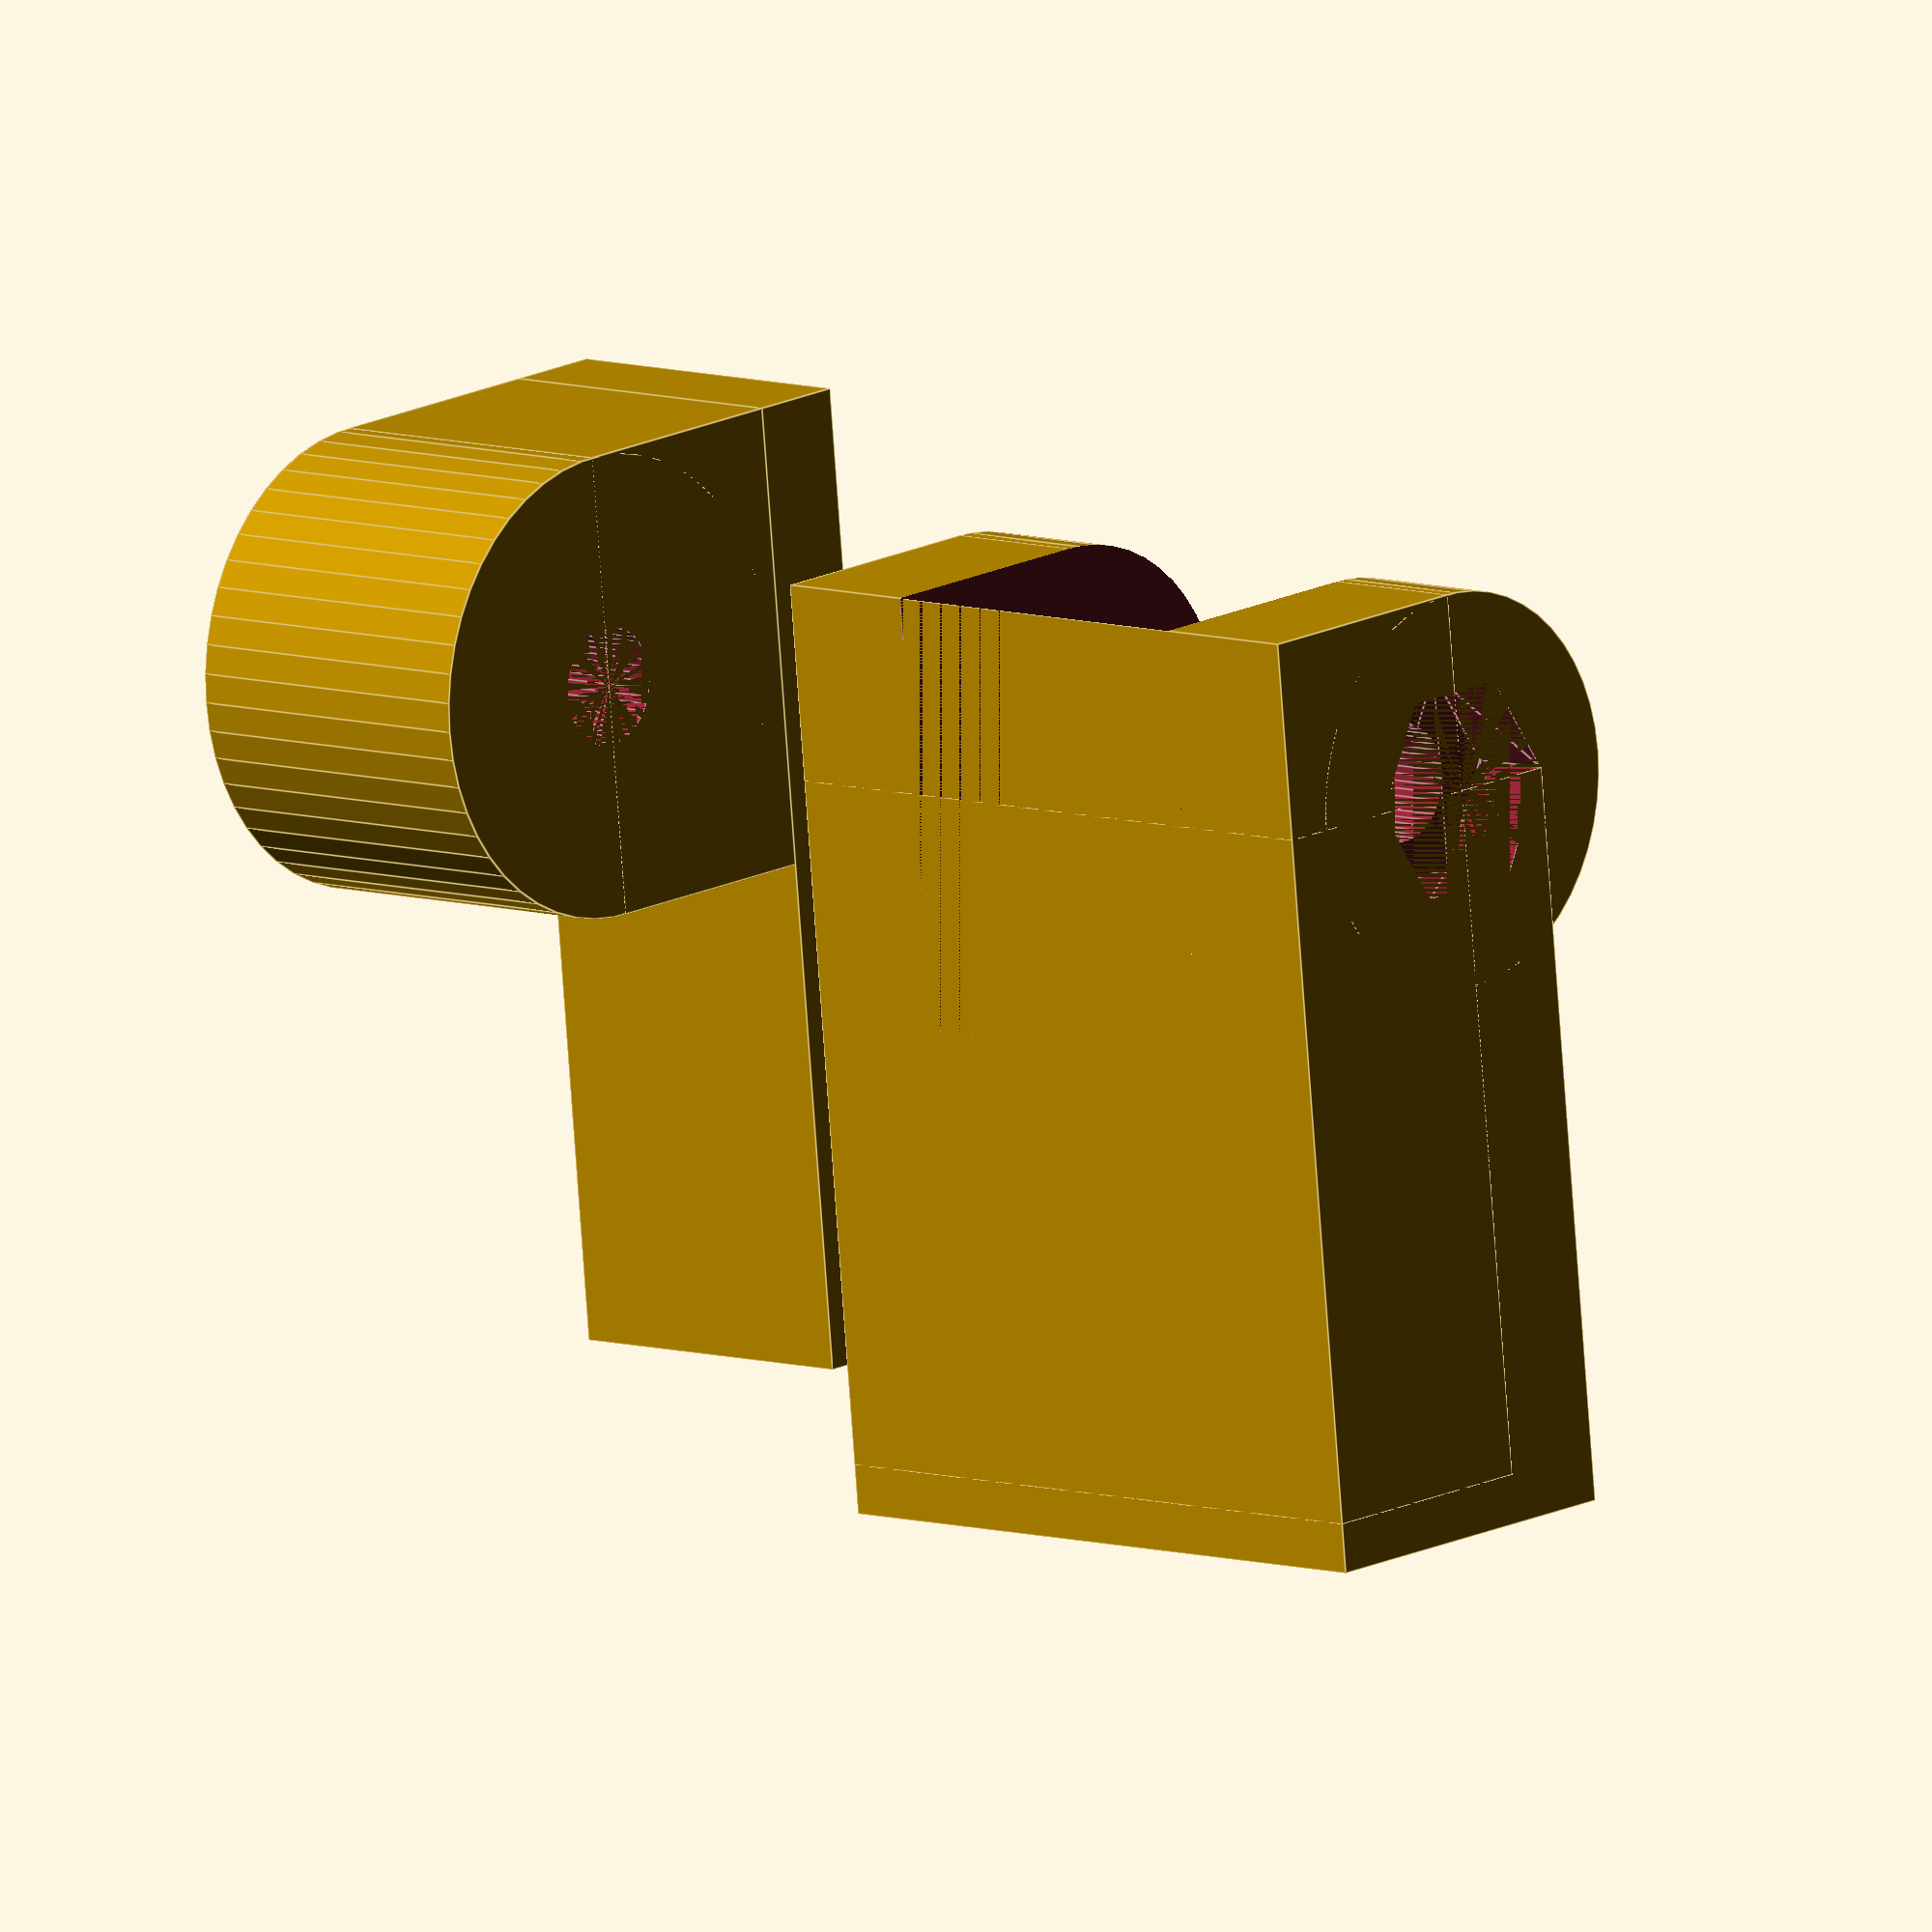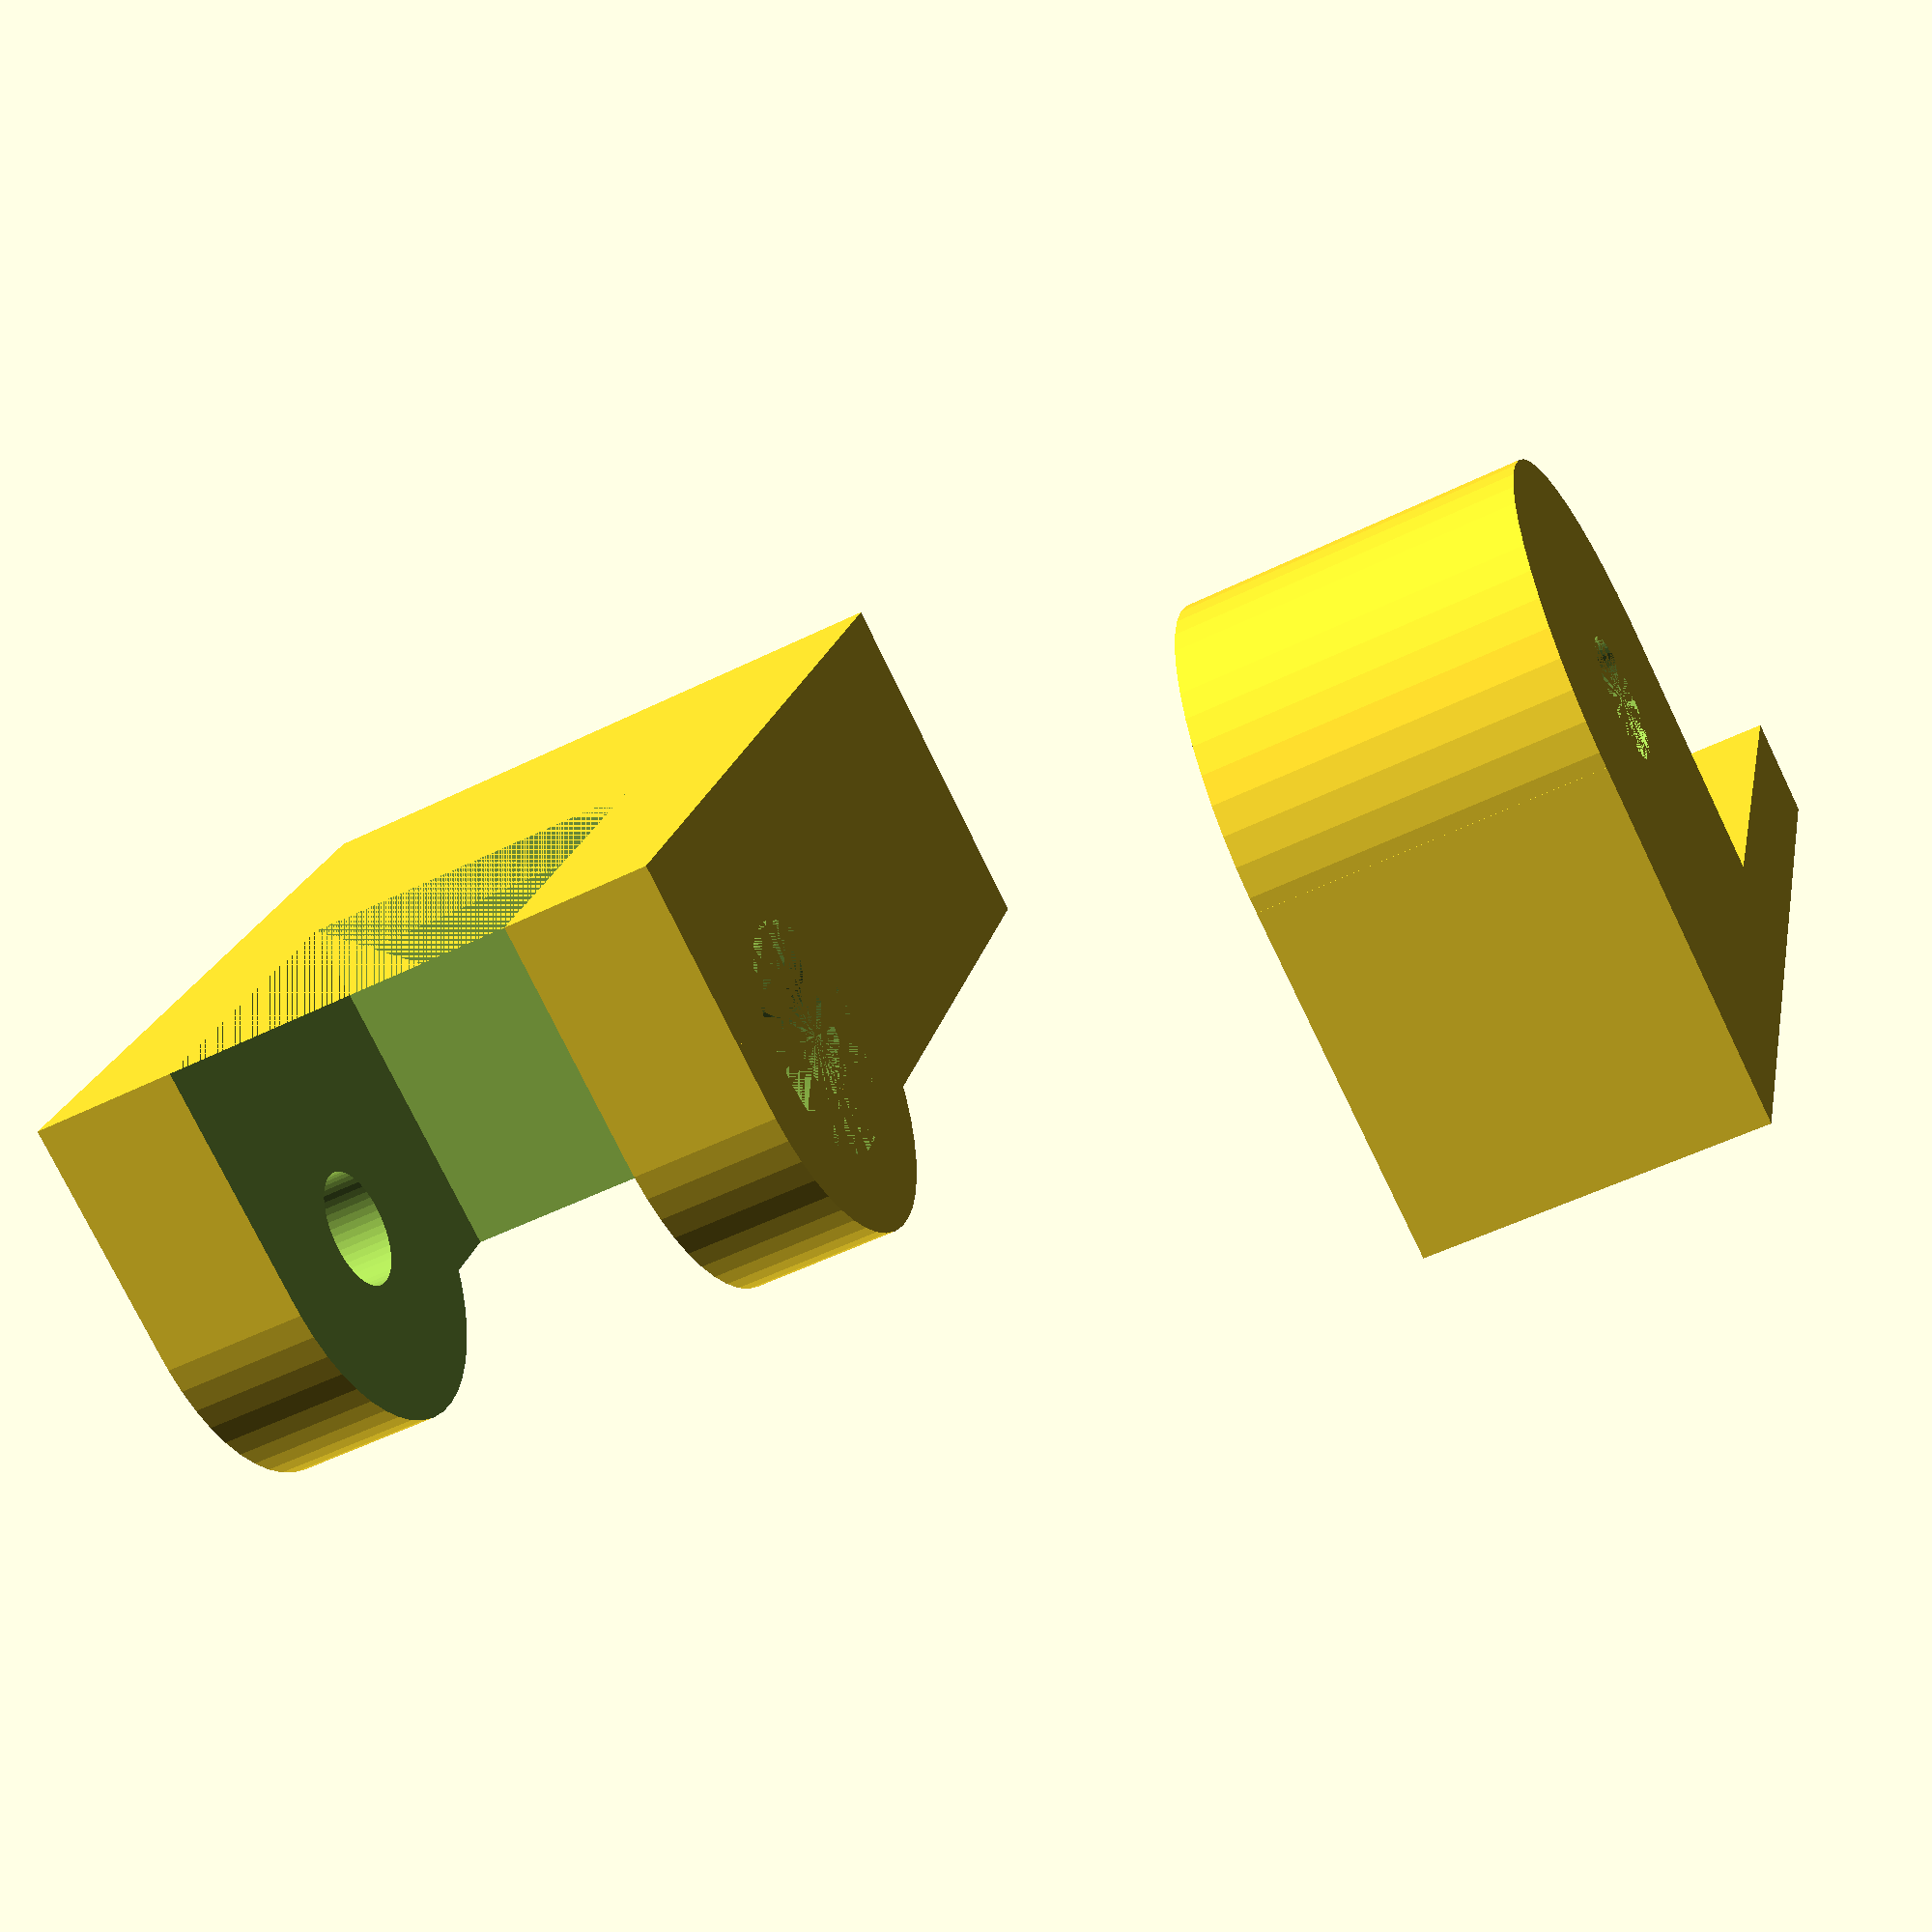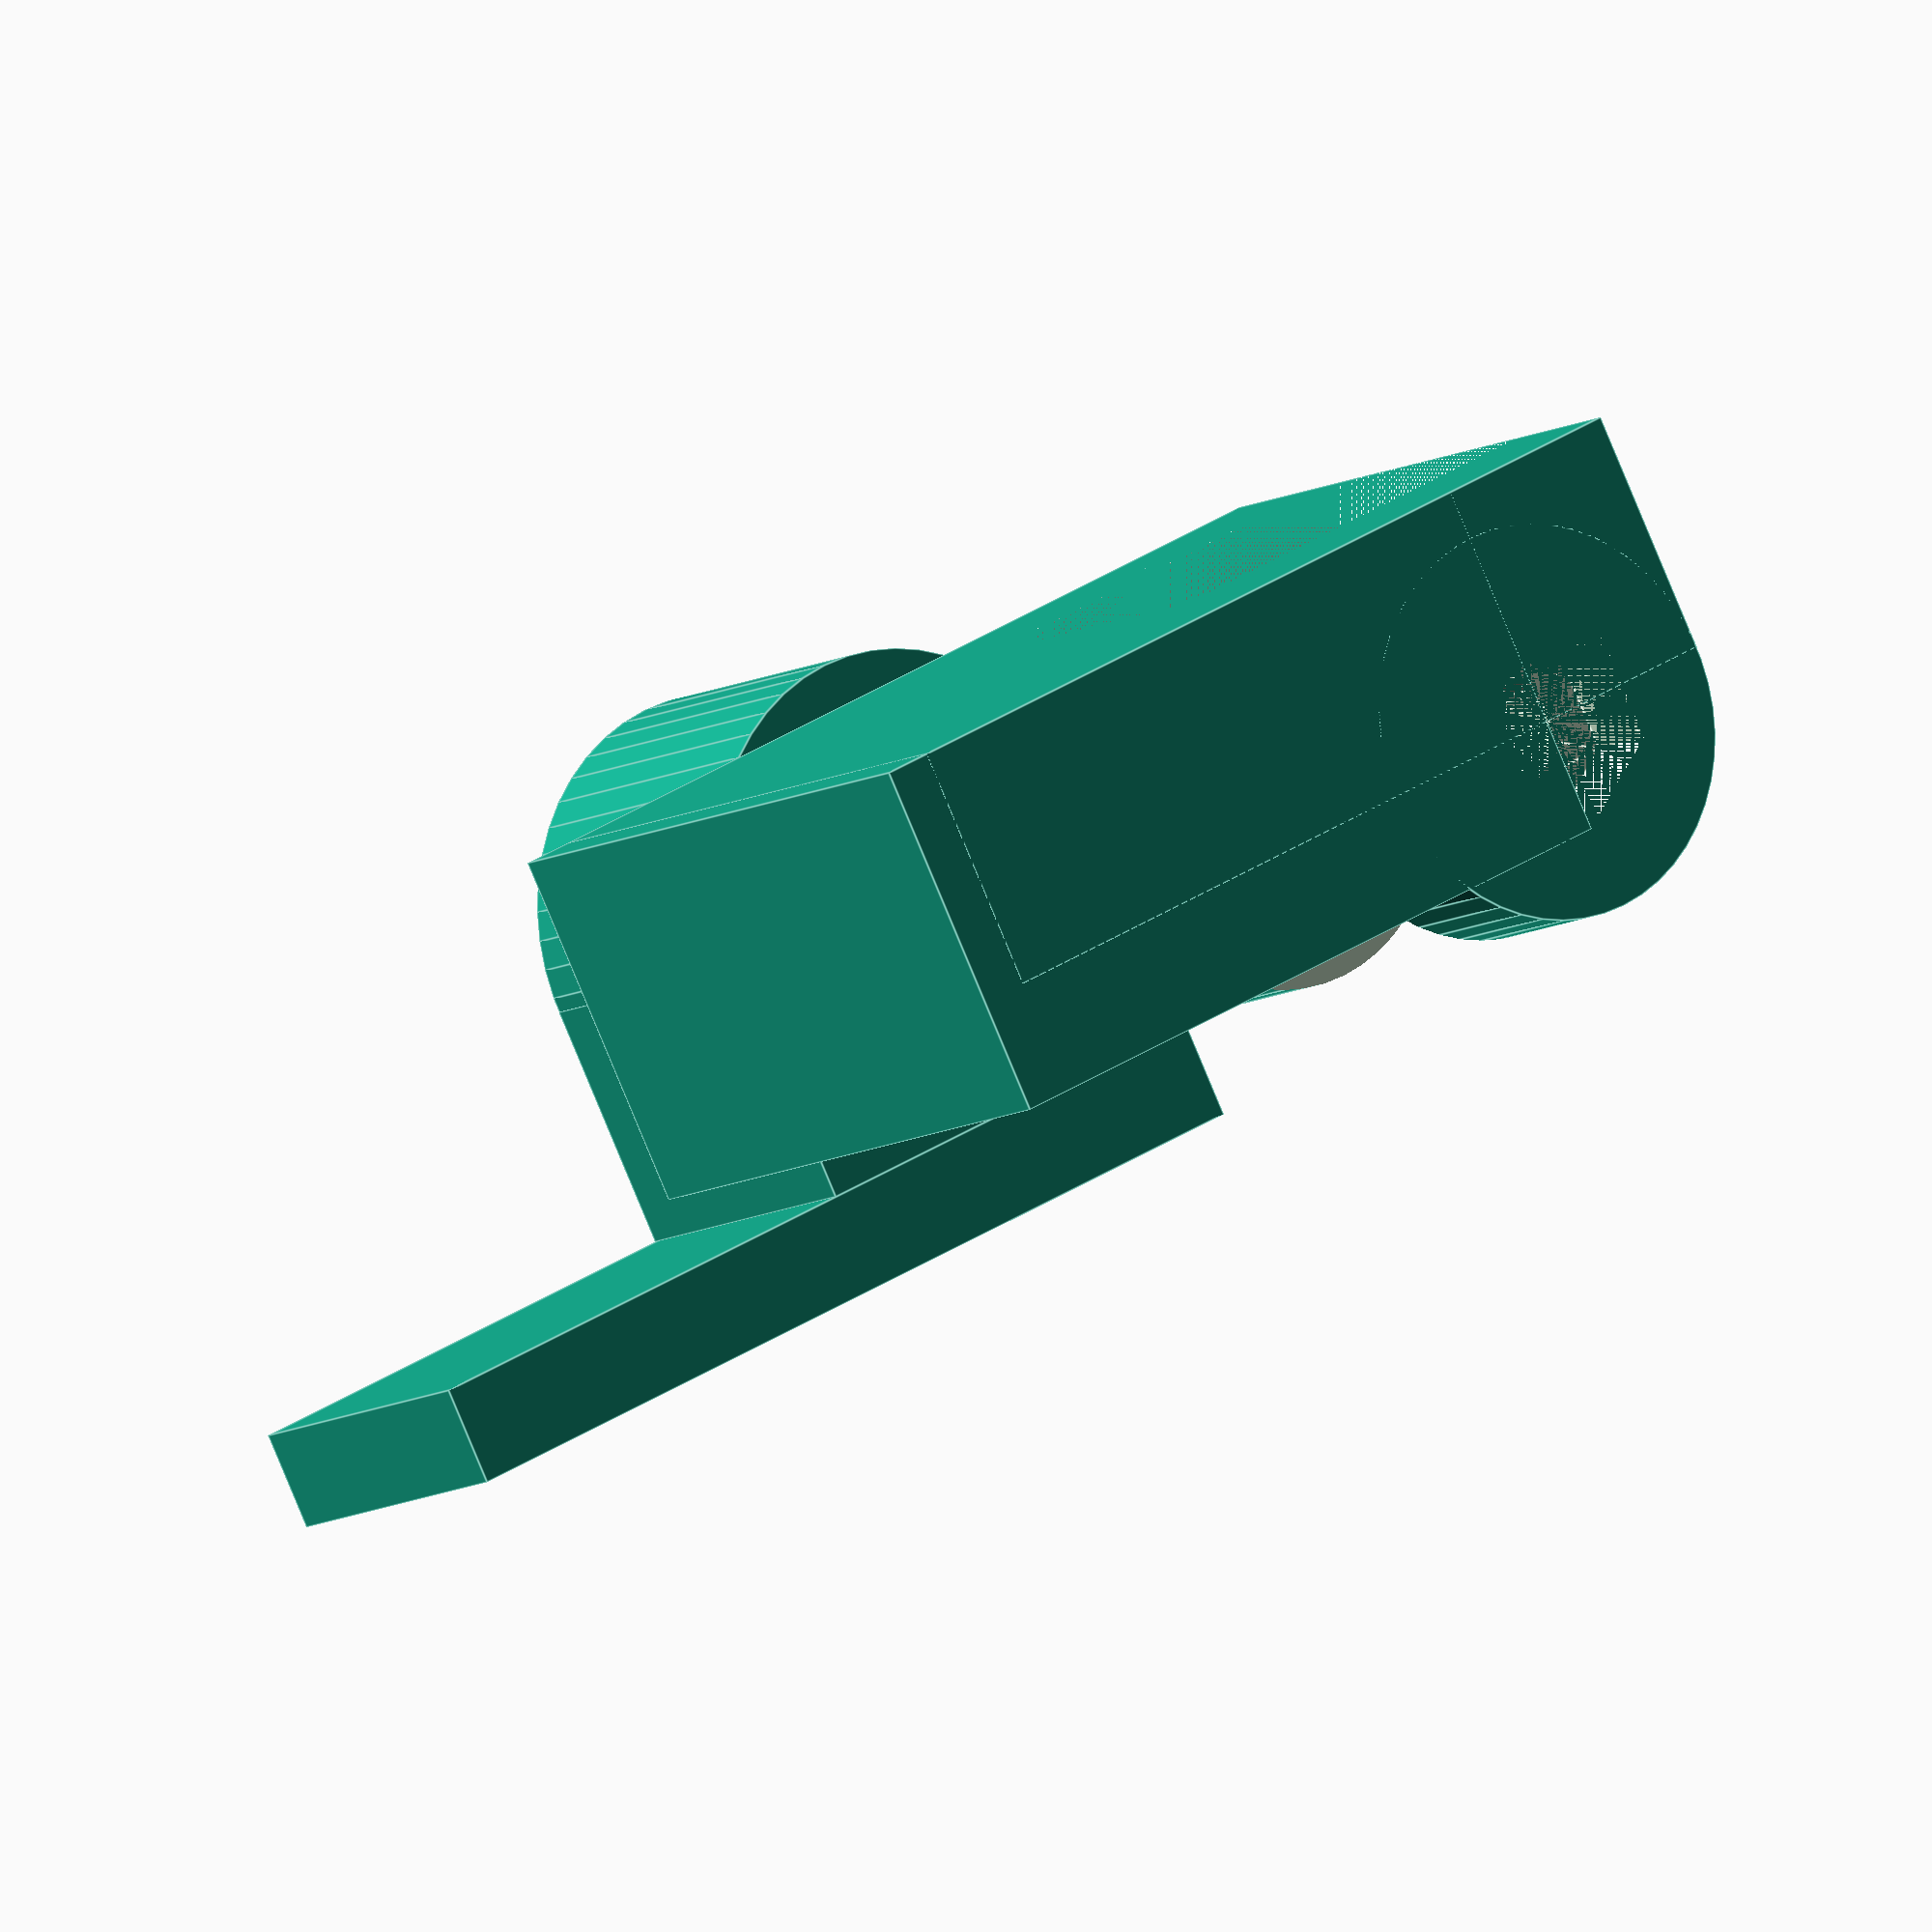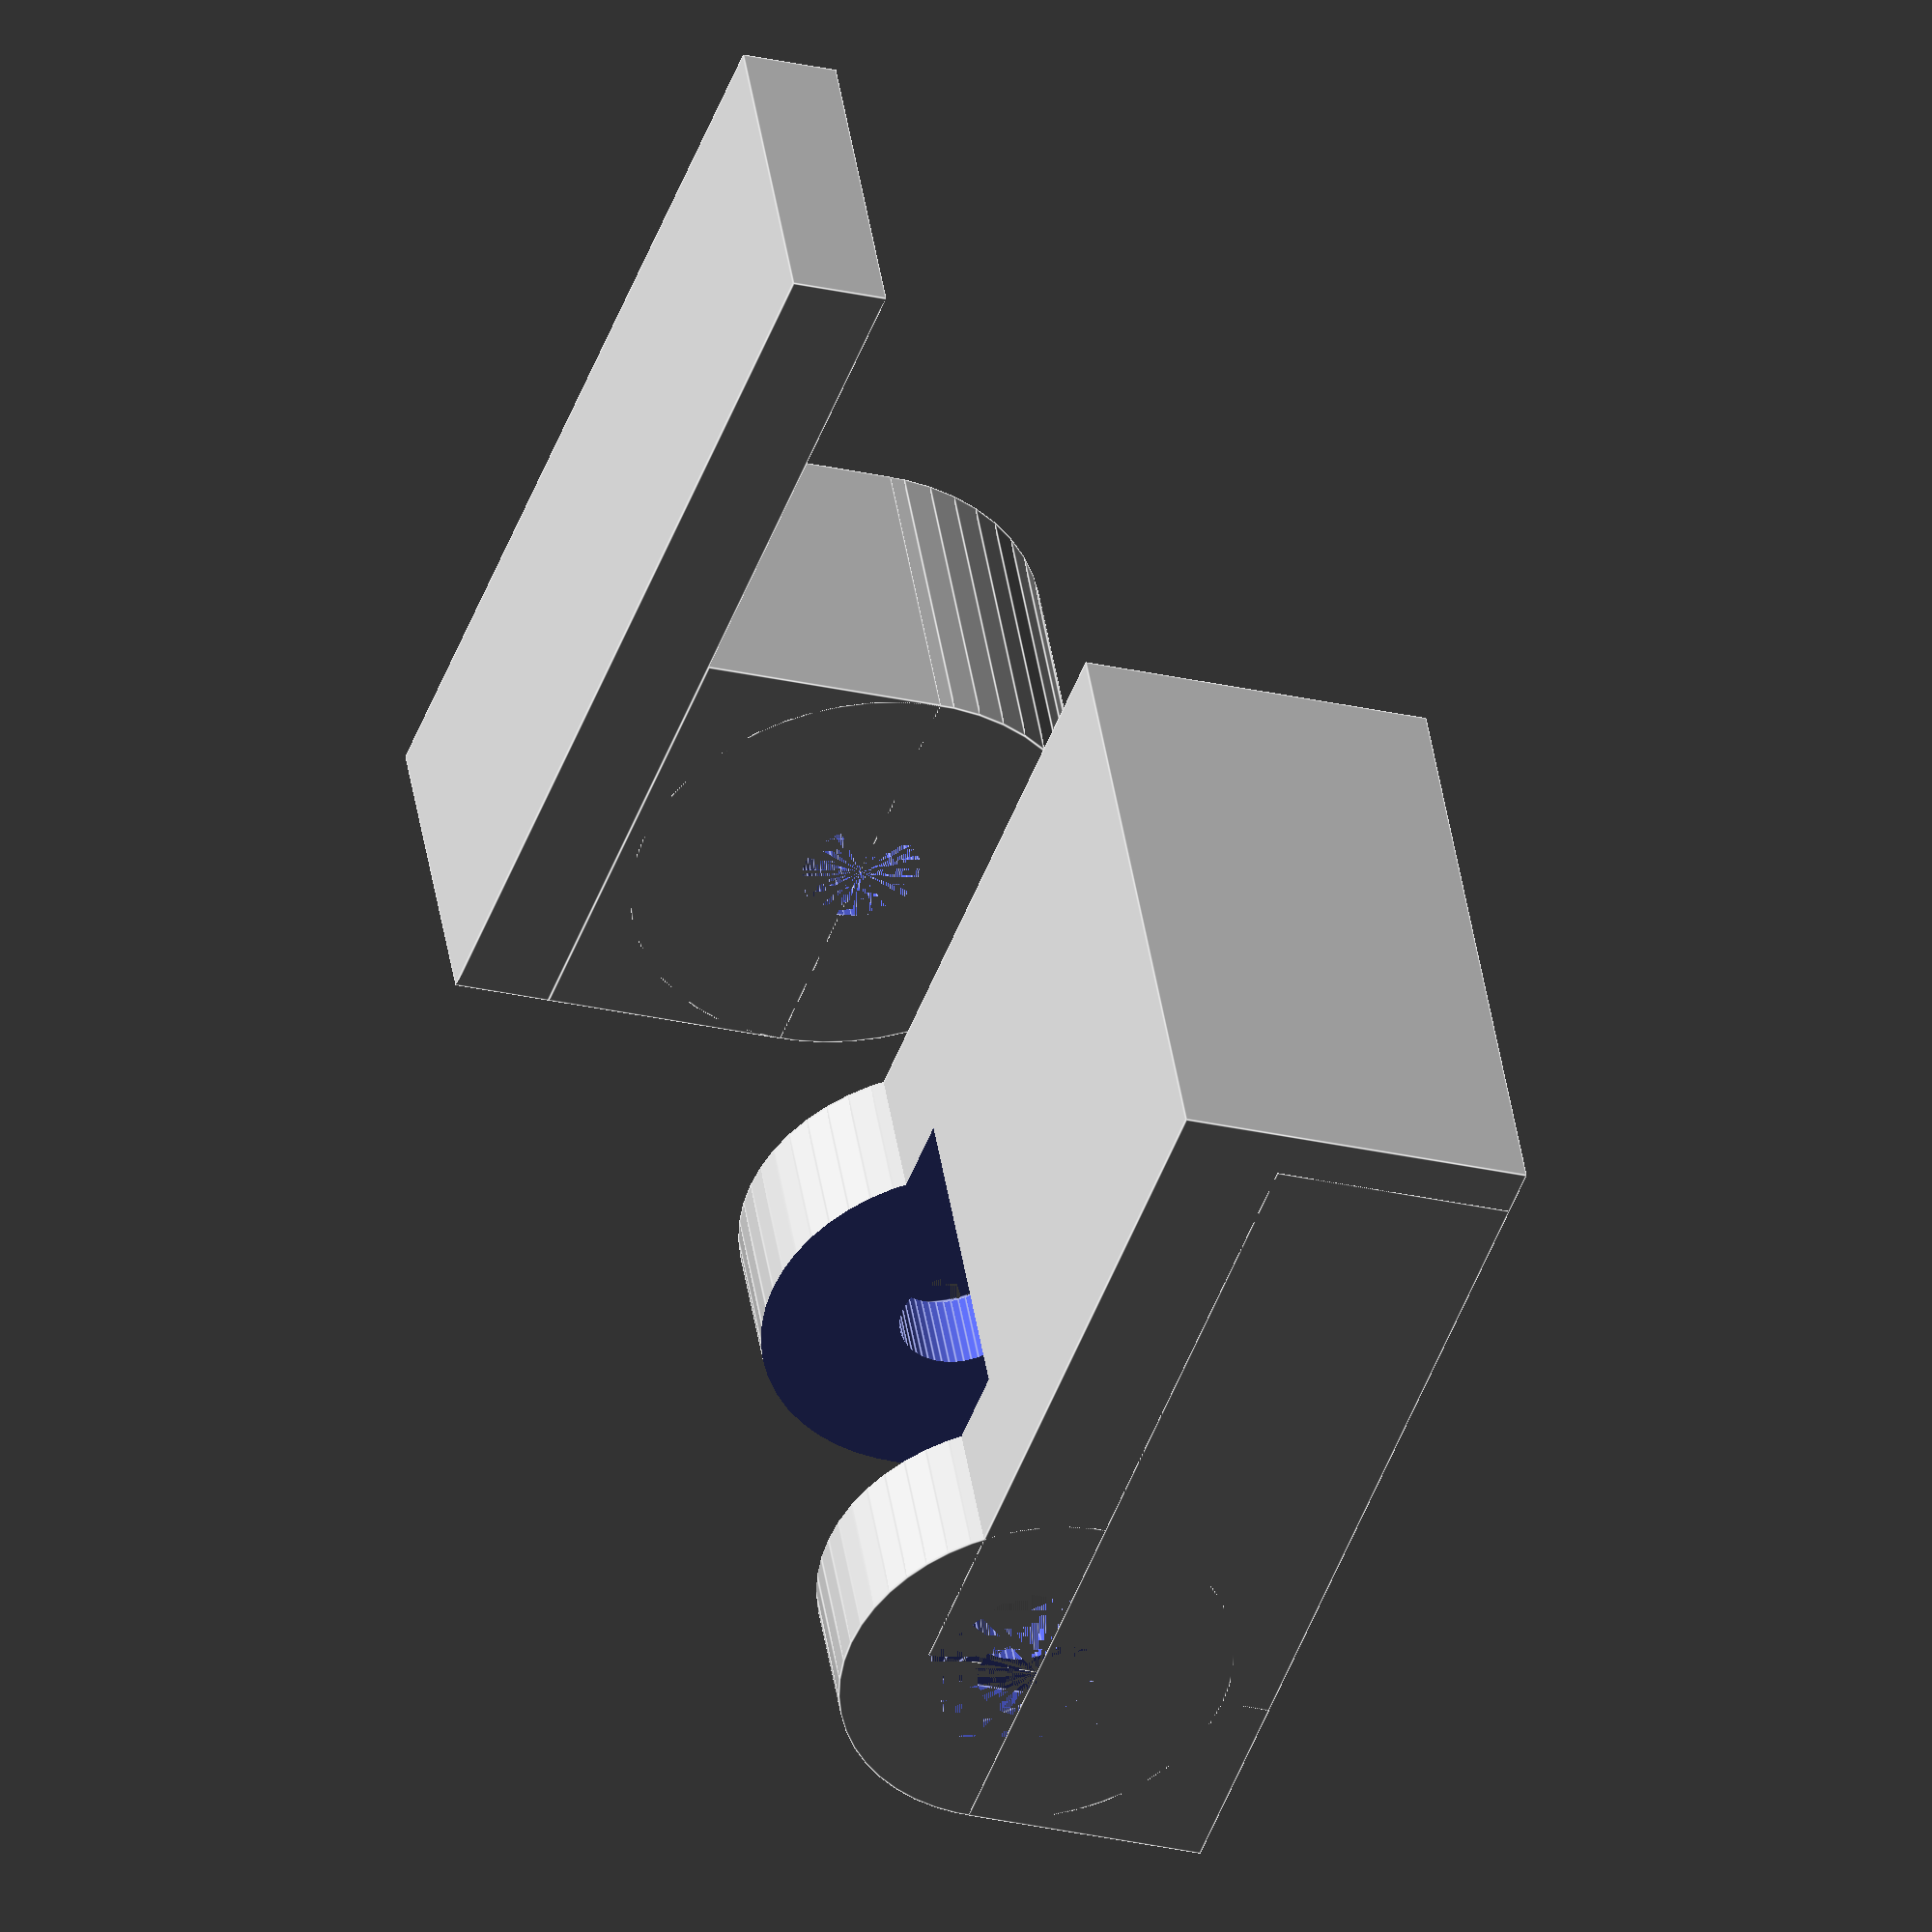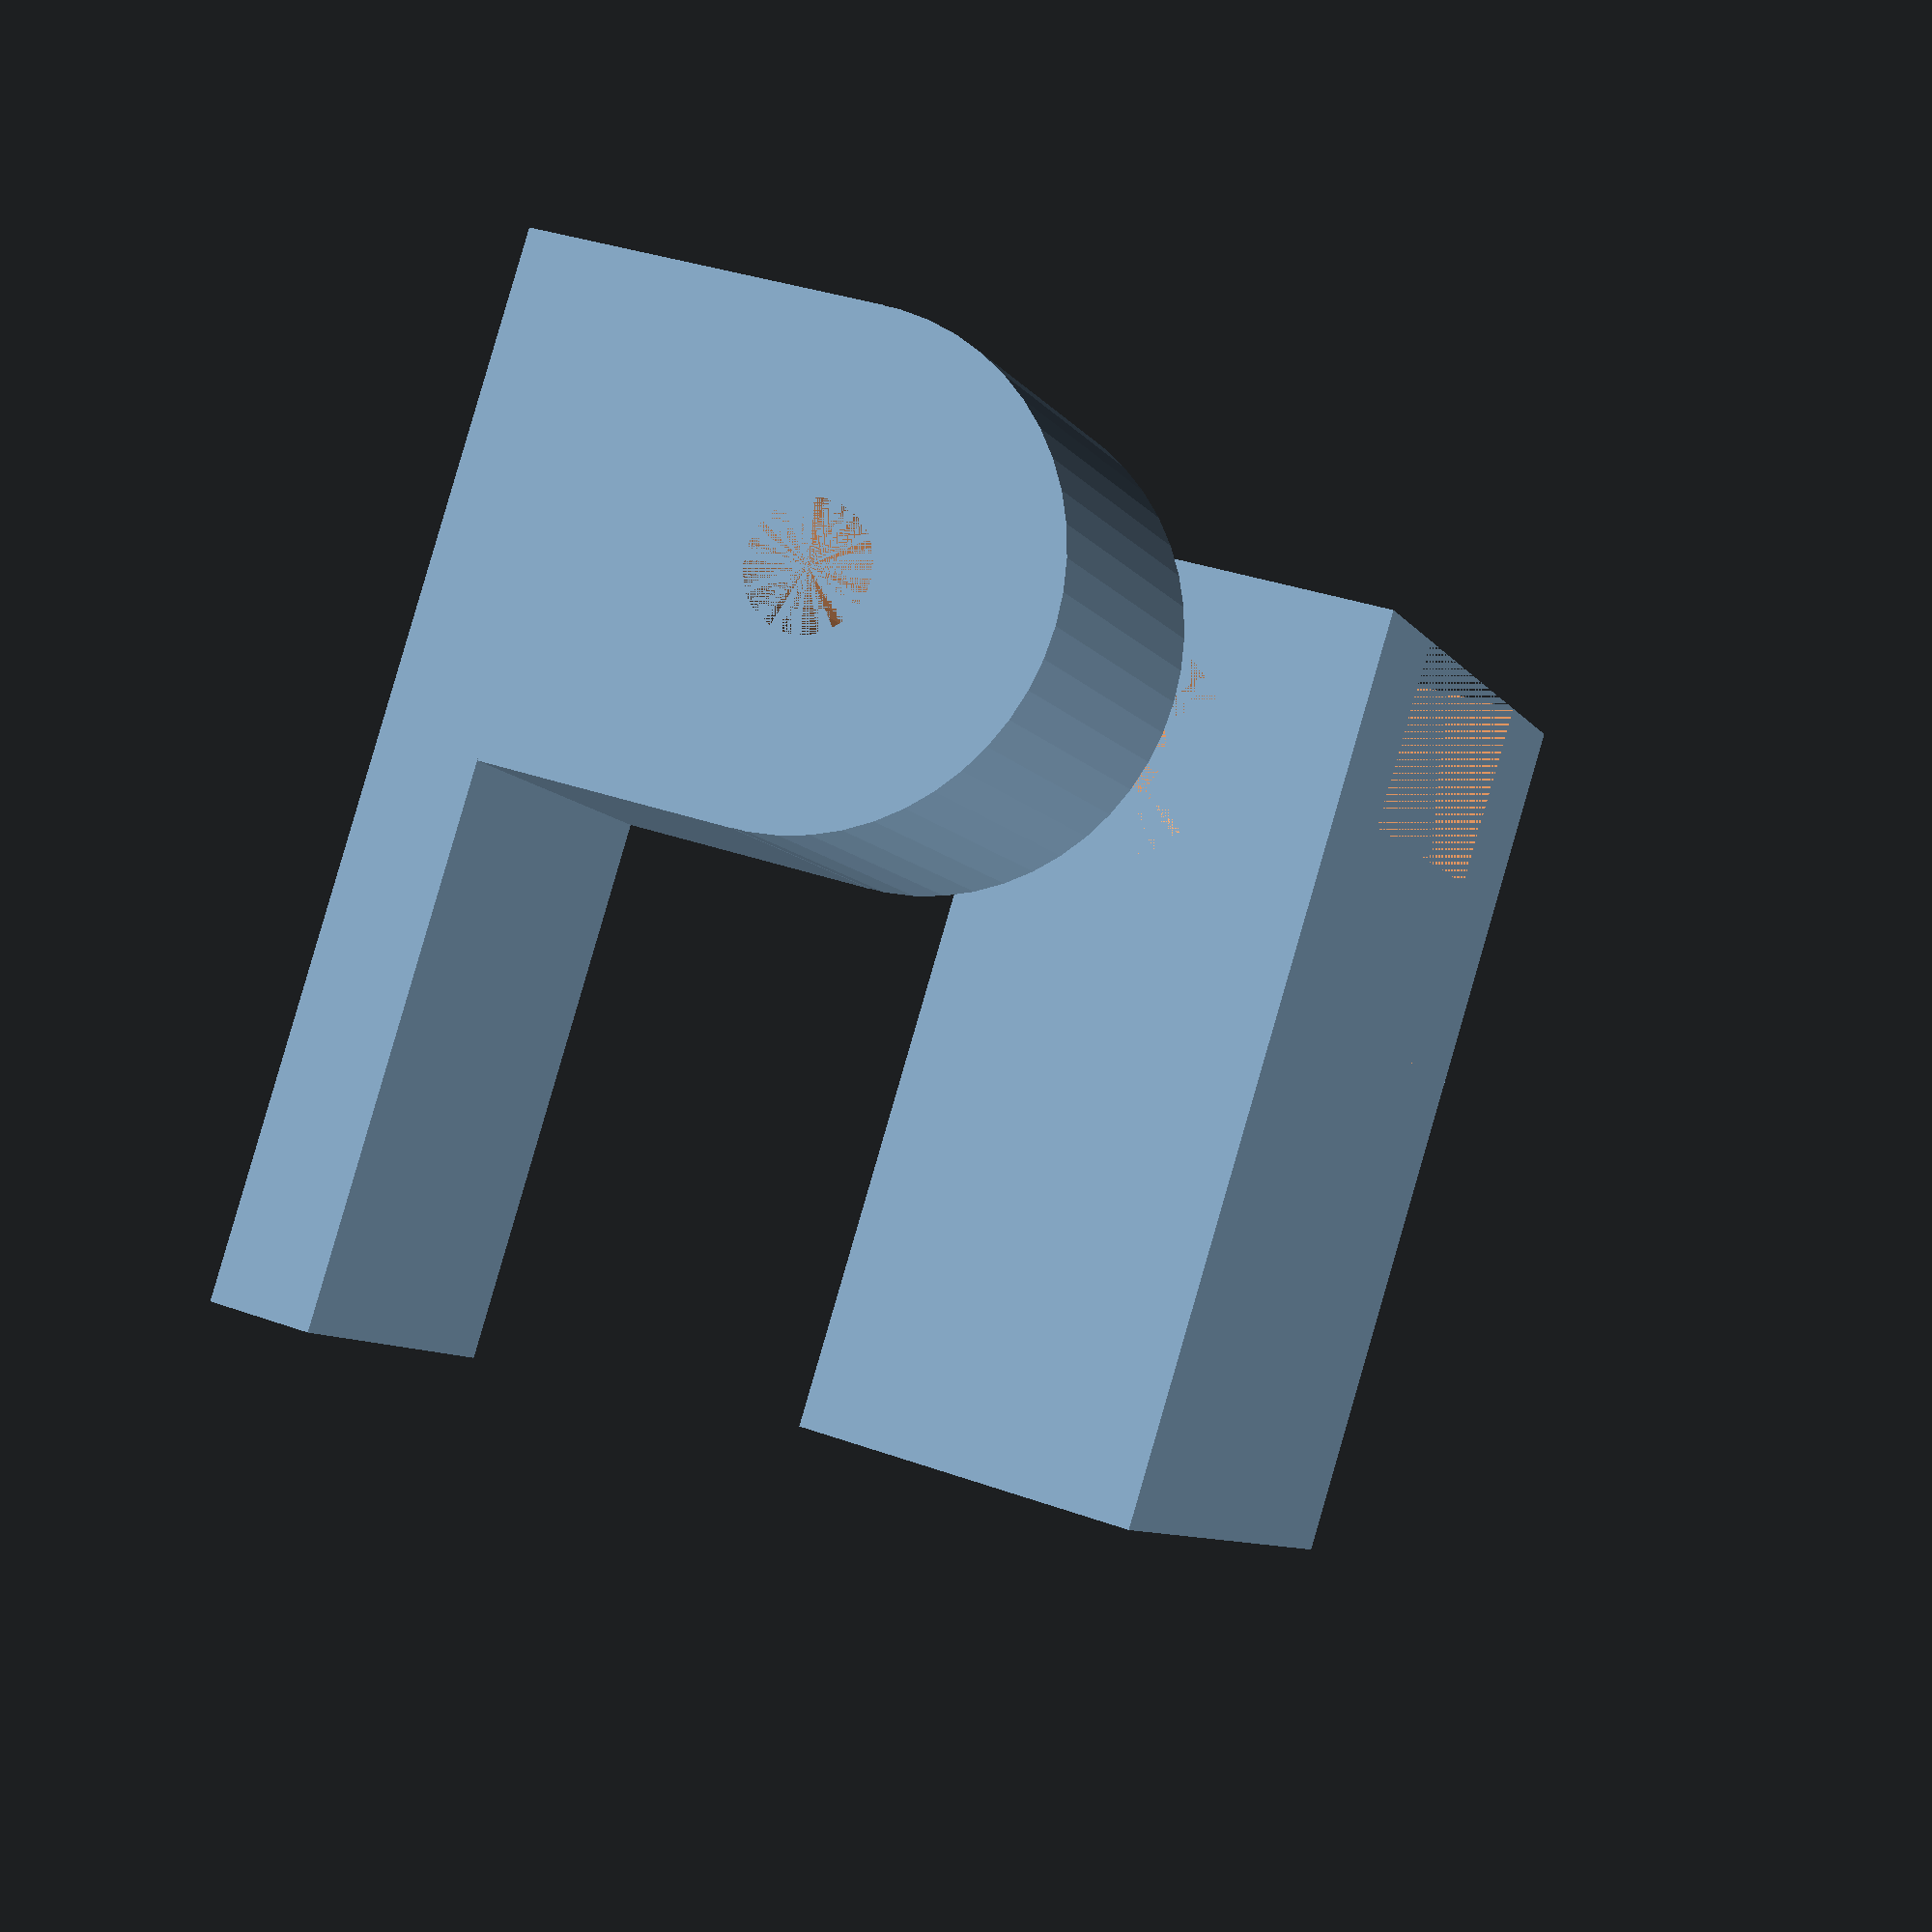
<openscad>
$fn = 50;


difference() {
	union() {
		translate(v = [-10.0000000000, 0, 0.0000000000]) {
			rotate(a = [0, 90, 0]) {
				cylinder(h = 20, r = 6.0000000000);
			}
		}
		translate(v = [-10.0000000000, -22.5000000000, -7.5000000000]) {
			cube(size = [20, 22.5000000000, 11]);
		}
		translate(v = [-10.0000000000, -21.0000000000, -7.5000000000]) {
			cube(size = [20, 27, 7.5000000000]);
		}
		translate(v = [25.0000000000, 0, 0.0000000000]) {
			rotate(a = [0, 90, 0]) {
				cylinder(h = 10, r = 7.0000000000);
			}
		}
		translate(v = [25.0000000000, -7.0000000000, 0]) {
			cube(size = [10, 14, 7.5000000000]);
		}
		translate(v = [25.0000000000, -22.5000000000, 7.5000000000]) {
			cube(size = [10, 29.5000000000, 3]);
		}
	}
	union() {
		translate(v = [10.0000000000, 0, 0]) {
			rotate(a = [0, 90, 0]) {
				difference() {
					union() {
						translate(v = [0, 0, -20.0000000000]) {
							rotate(a = [0, 0, 0]) {
								difference() {
									union() {
										linear_extrude(height = 2.5000000000) {
											polygon(points = [[3.4620000000, 0.0000000000], [1.7310000000, 2.9981799479], [-1.7310000000, 2.9981799479], [-3.4620000000, 0.0000000000], [-1.7310000000, -2.9981799479], [1.7310000000, -2.9981799479]]);
										}
									}
									union();
								}
							}
						}
						translate(v = [0, 0, -20.0000000000]) {
							rotate(a = [0, 0, 0]) {
								difference() {
									union() {
										linear_extrude(height = 2.5000000000) {
											polygon(points = [[3.4620000000, 0.0000000000], [1.7310000000, 2.9981799479], [-1.7310000000, 2.9981799479], [-3.4620000000, 0.0000000000], [-1.7310000000, -2.9981799479], [1.7310000000, -2.9981799479]]);
										}
									}
									union();
								}
							}
						}
						translate(v = [0, 0, -20.0000000000]) {
							rotate(a = [0, 0, 0]) {
								difference() {
									union() {
										linear_extrude(height = 2.5000000000) {
											polygon(points = [[3.4620000000, 0.0000000000], [1.7310000000, 2.9981799479], [-1.7310000000, 2.9981799479], [-3.4620000000, 0.0000000000], [-1.7310000000, -2.9981799479], [1.7310000000, -2.9981799479]]);
										}
									}
									union();
								}
							}
						}
						translate(v = [0, 0, -20.0000000000]) {
							cylinder(h = 20, r = 1.5000000000);
						}
						translate(v = [0, 0, -1.9000000000]) {
							cylinder(h = 1.9000000000, r1 = 1.8000000000, r2 = 3.6000000000);
						}
						translate(v = [0, 0, -20.0000000000]) {
							cylinder(h = 20, r = 1.8000000000);
						}
						translate(v = [0, 0, -20.0000000000]) {
							cylinder(h = 20, r = 1.5000000000);
						}
					}
					union();
				}
			}
		}
		translate(v = [-5.5000000000, -7.2500000000, -7.5000000000]) {
			cube(size = [11, 17.5000000000, 15]);
		}
		translate(v = [25.0000000000, 0, 0]) {
			rotate(a = [0, 90, 0]) {
				cylinder(h = 10, r = 1.8000000000);
			}
		}
	}
}
</openscad>
<views>
elev=344.3 azim=5.6 roll=222.8 proj=o view=edges
elev=256.9 azim=348.2 roll=334.1 proj=p view=solid
elev=83.7 azim=305.9 roll=202.6 proj=o view=edges
elev=24.0 azim=246.3 roll=68.0 proj=o view=edges
elev=325.9 azim=320.3 roll=115.9 proj=p view=solid
</views>
